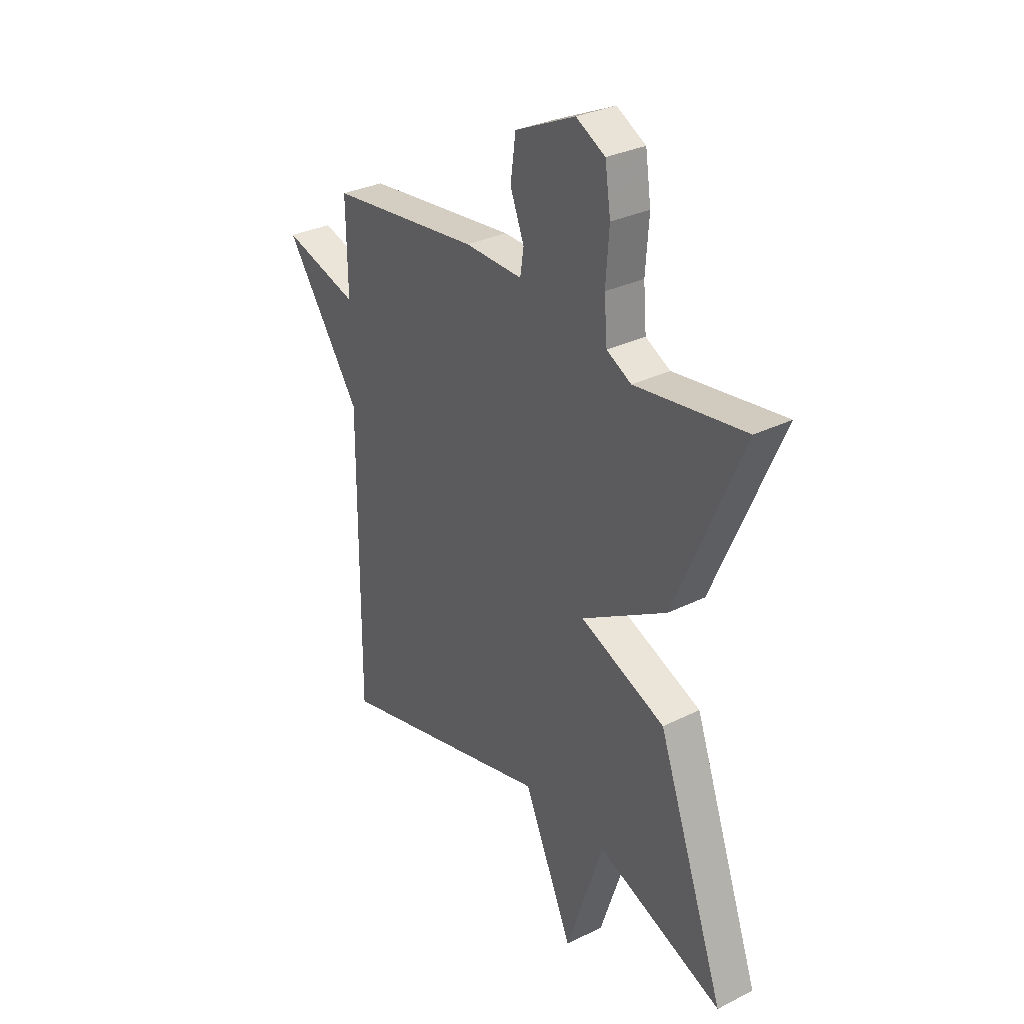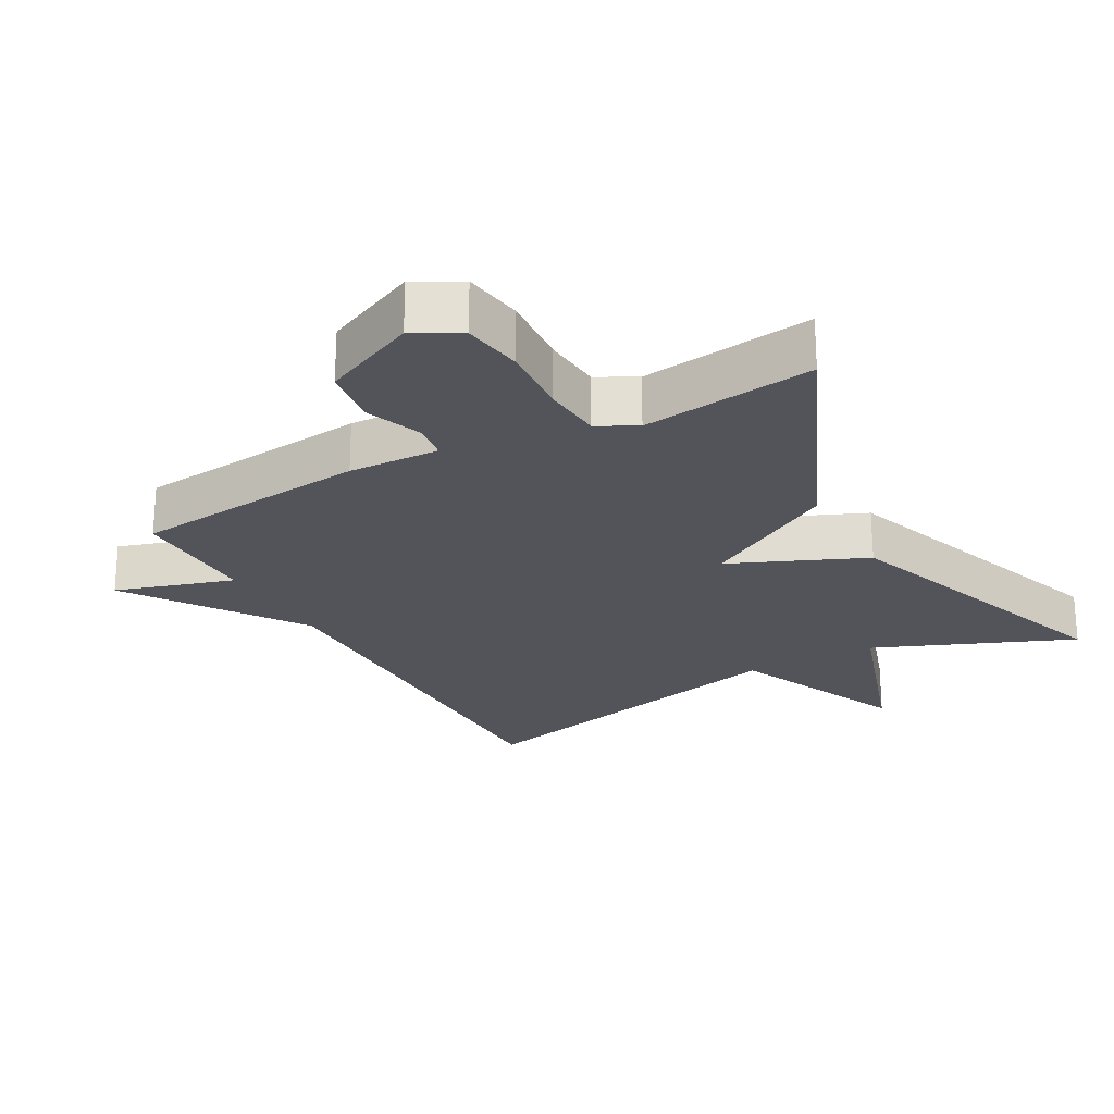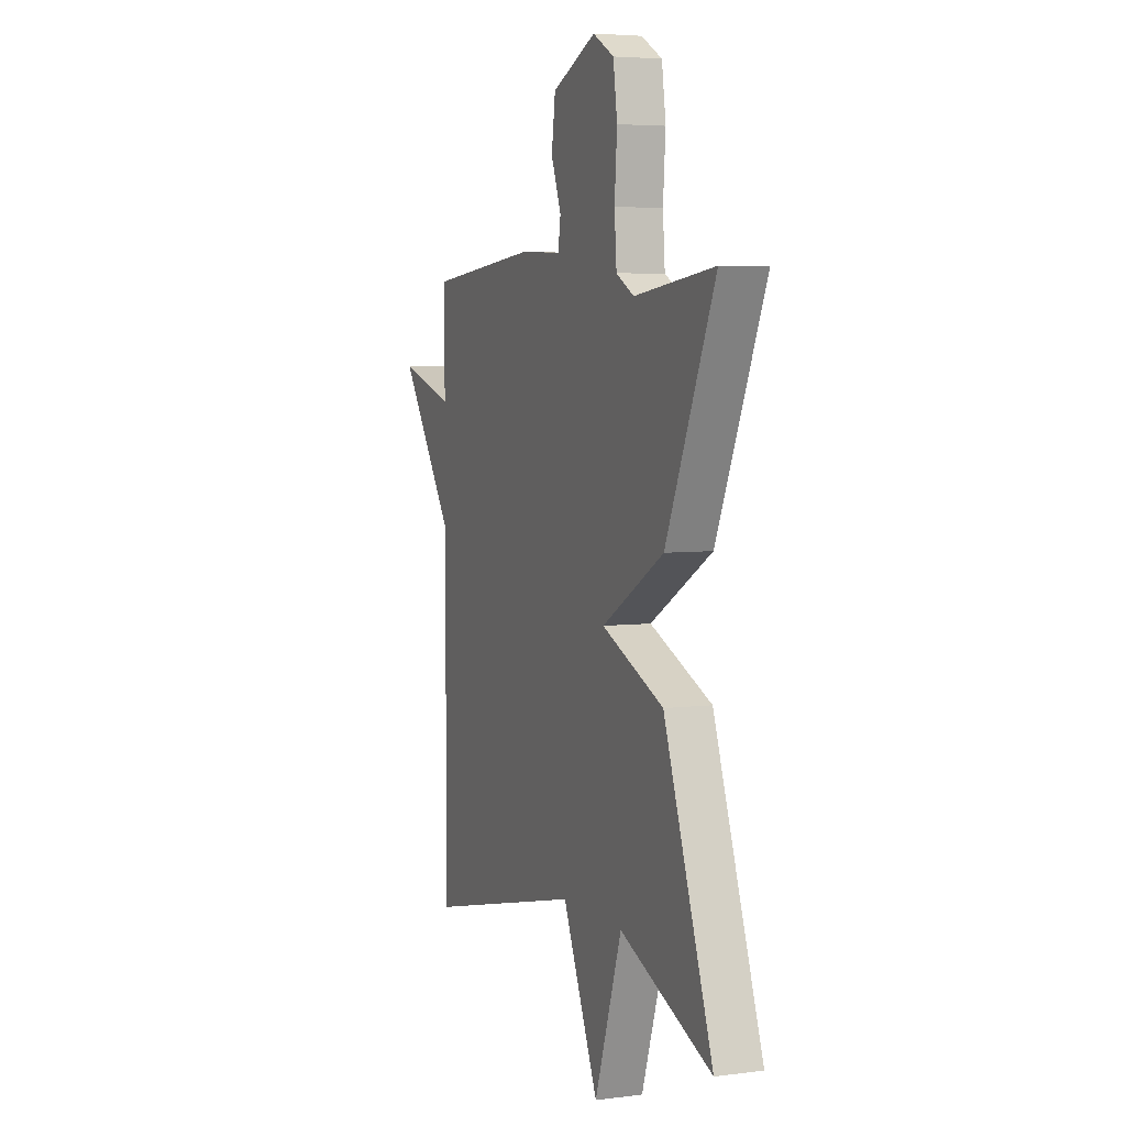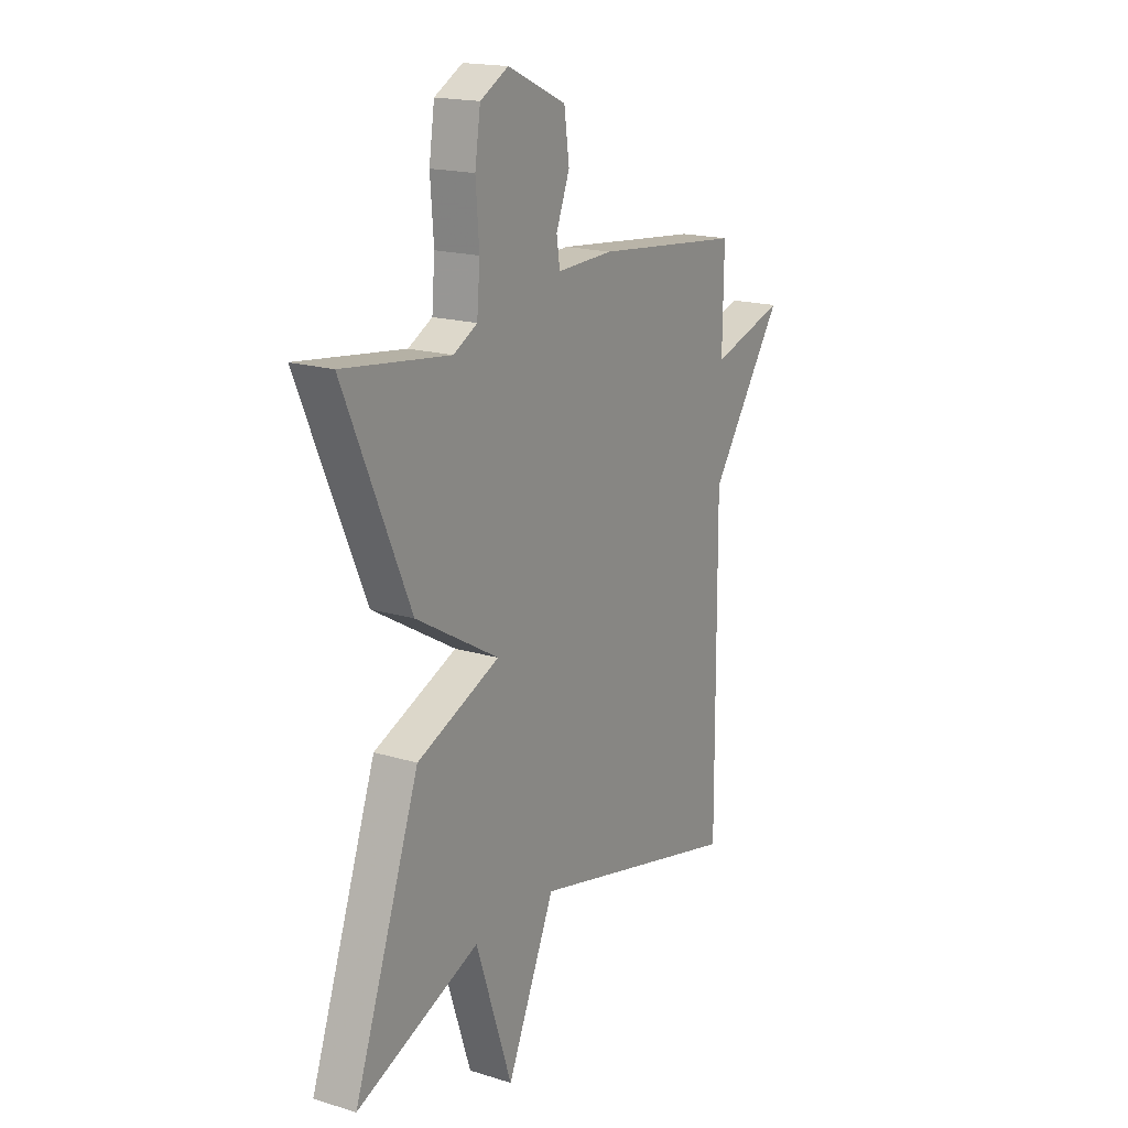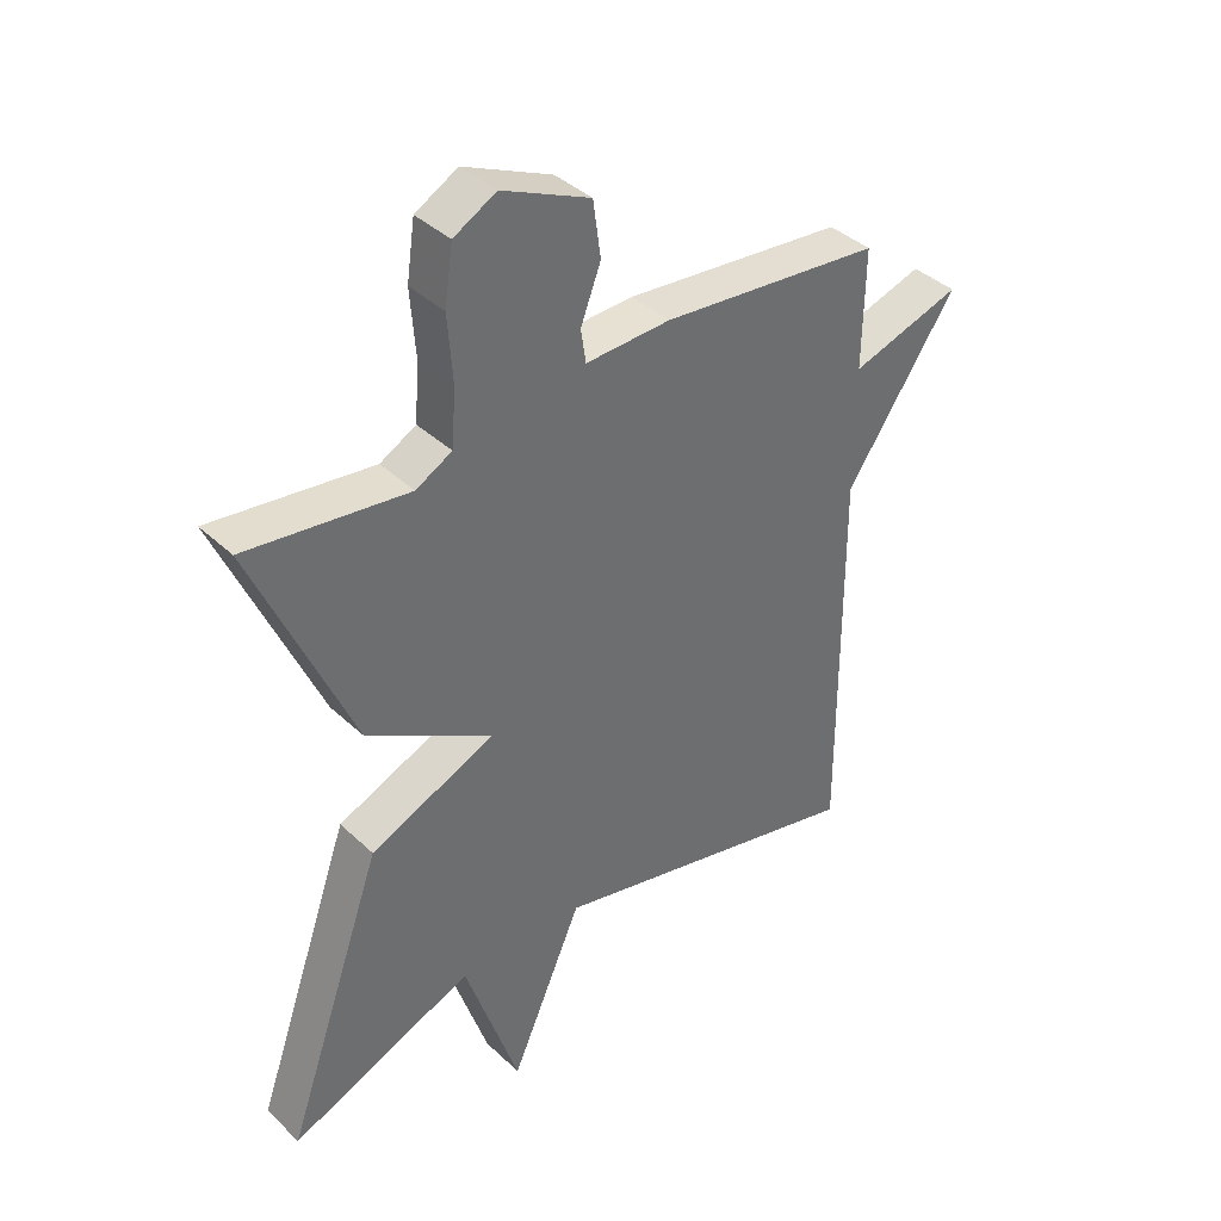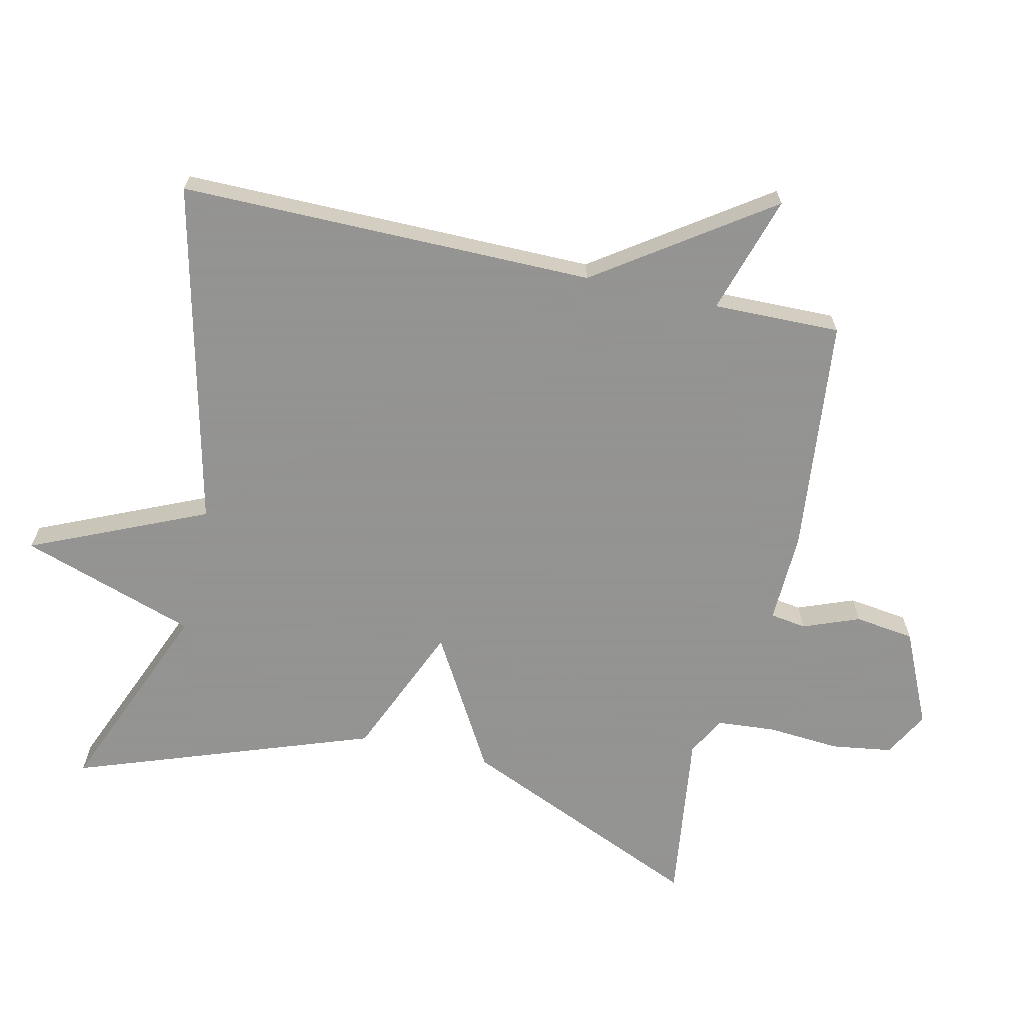
<metadata>
{"format":"obj","ext":"obj","renderer":"f3d","projection":"perspective","resolution":1024,"background":"white","views":[{"elev":30.6,"azim":54.2,"up":"+Z"},{"elev":-23.8,"azim":28.9,"up":"+Y"},{"elev":5.2,"azim":68.0,"up":"+Z"},{"elev":17.8,"azim":121.1,"up":"+Z"},{"elev":39.0,"azim":139.3,"up":"+Z"},{"elev":-66.9,"azim":-102.7,"up":"+Y"}]}
</metadata>
<code>
v -0.5 0.07 0.5
v -0.151 0.07 0.536
v -0.017 0.07 0.531
v -0.009 0.07 0.584
v -0.041 0.07 0.667
v -0.029 0.07 0.755
v 0.11 0.07 0.818
v 0.177 0.07 0.781
v 0.19 0.07 0.692
v 0.182 0.07 0.585
v 0.189 0.07 0.498
v 0.246 0.07 0.467
v 0.5 0.07 0.5
v 0.344 0.07 0.14
v 0.146 0.07 0.025
v 0.344 0.07 -0.06
v 0.5 0.07 -0.5
v 0.208 0.07 -0.38
v 0.122 0.07 -0.639
v 0.008 0.07 -0.38
v -0.5 0.07 -0.5
v -0.497 0.07 0.112
v -0.672 0.07 0.366
v -0.497 0.07 0.312
v -0.5 0 0.5
v -0.151 0 0.536
v -0.017 0 0.531
v -0.009 0 0.584
v -0.041 0 0.667
v -0.029 0 0.755
v 0.11 0 0.818
v 0.177 0 0.781
v 0.19 0 0.692
v 0.182 0 0.585
v 0.189 0 0.498
v 0.246 0 0.467
v 0.5 0 0.5
v 0.344 0 0.14
v 0.146 0 0.025
v 0.344 0 -0.06
v 0.5 0 -0.5
v 0.208 0 -0.38
v 0.122 0 -0.639
v 0.008 0 -0.38
v -0.5 0 -0.5
v -0.497 0 0.112
v -0.672 0 0.366
v -0.497 0 0.312
f 22 23 24
f 20 21 22
f 20 22 24
f 18 19 20
f 1 2 3
f 24 1 3
f 20 24 3
f 18 20 3
f 15 16 17 18
f 12 13 14 15
f 11 12 15
f 10 11 15
f 8 9 10
f 7 8 10
f 6 7 10
f 5 6 10
f 4 5 10
f 4 10 15
f 3 4 15 18
f 48 47 46
f 46 45 44
f 48 46 44
f 44 43 42
f 27 26 25
f 27 25 48
f 27 48 44
f 27 44 42
f 42 41 40 39
f 39 38 37 36
f 39 36 35
f 39 35 34
f 34 33 32
f 34 32 31
f 34 31 30
f 34 30 29
f 34 29 28
f 39 34 28
f 42 39 28 27
f 1 25 26 2
f 2 26 27 3
f 3 27 28 4
f 4 28 29 5
f 5 29 30 6
f 6 30 31 7
f 7 31 32 8
f 8 32 33 9
f 9 33 34 10
f 10 34 35 11
f 11 35 36 12
f 12 36 37 13
f 13 37 38 14
f 14 38 39 15
f 15 39 40 16
f 16 40 41 17
f 17 41 42 18
f 18 42 43 19
f 19 43 44 20
f 20 44 45 21
f 21 45 46 22
f 22 46 47 23
f 23 47 48 24
f 24 48 25 1

</code>
